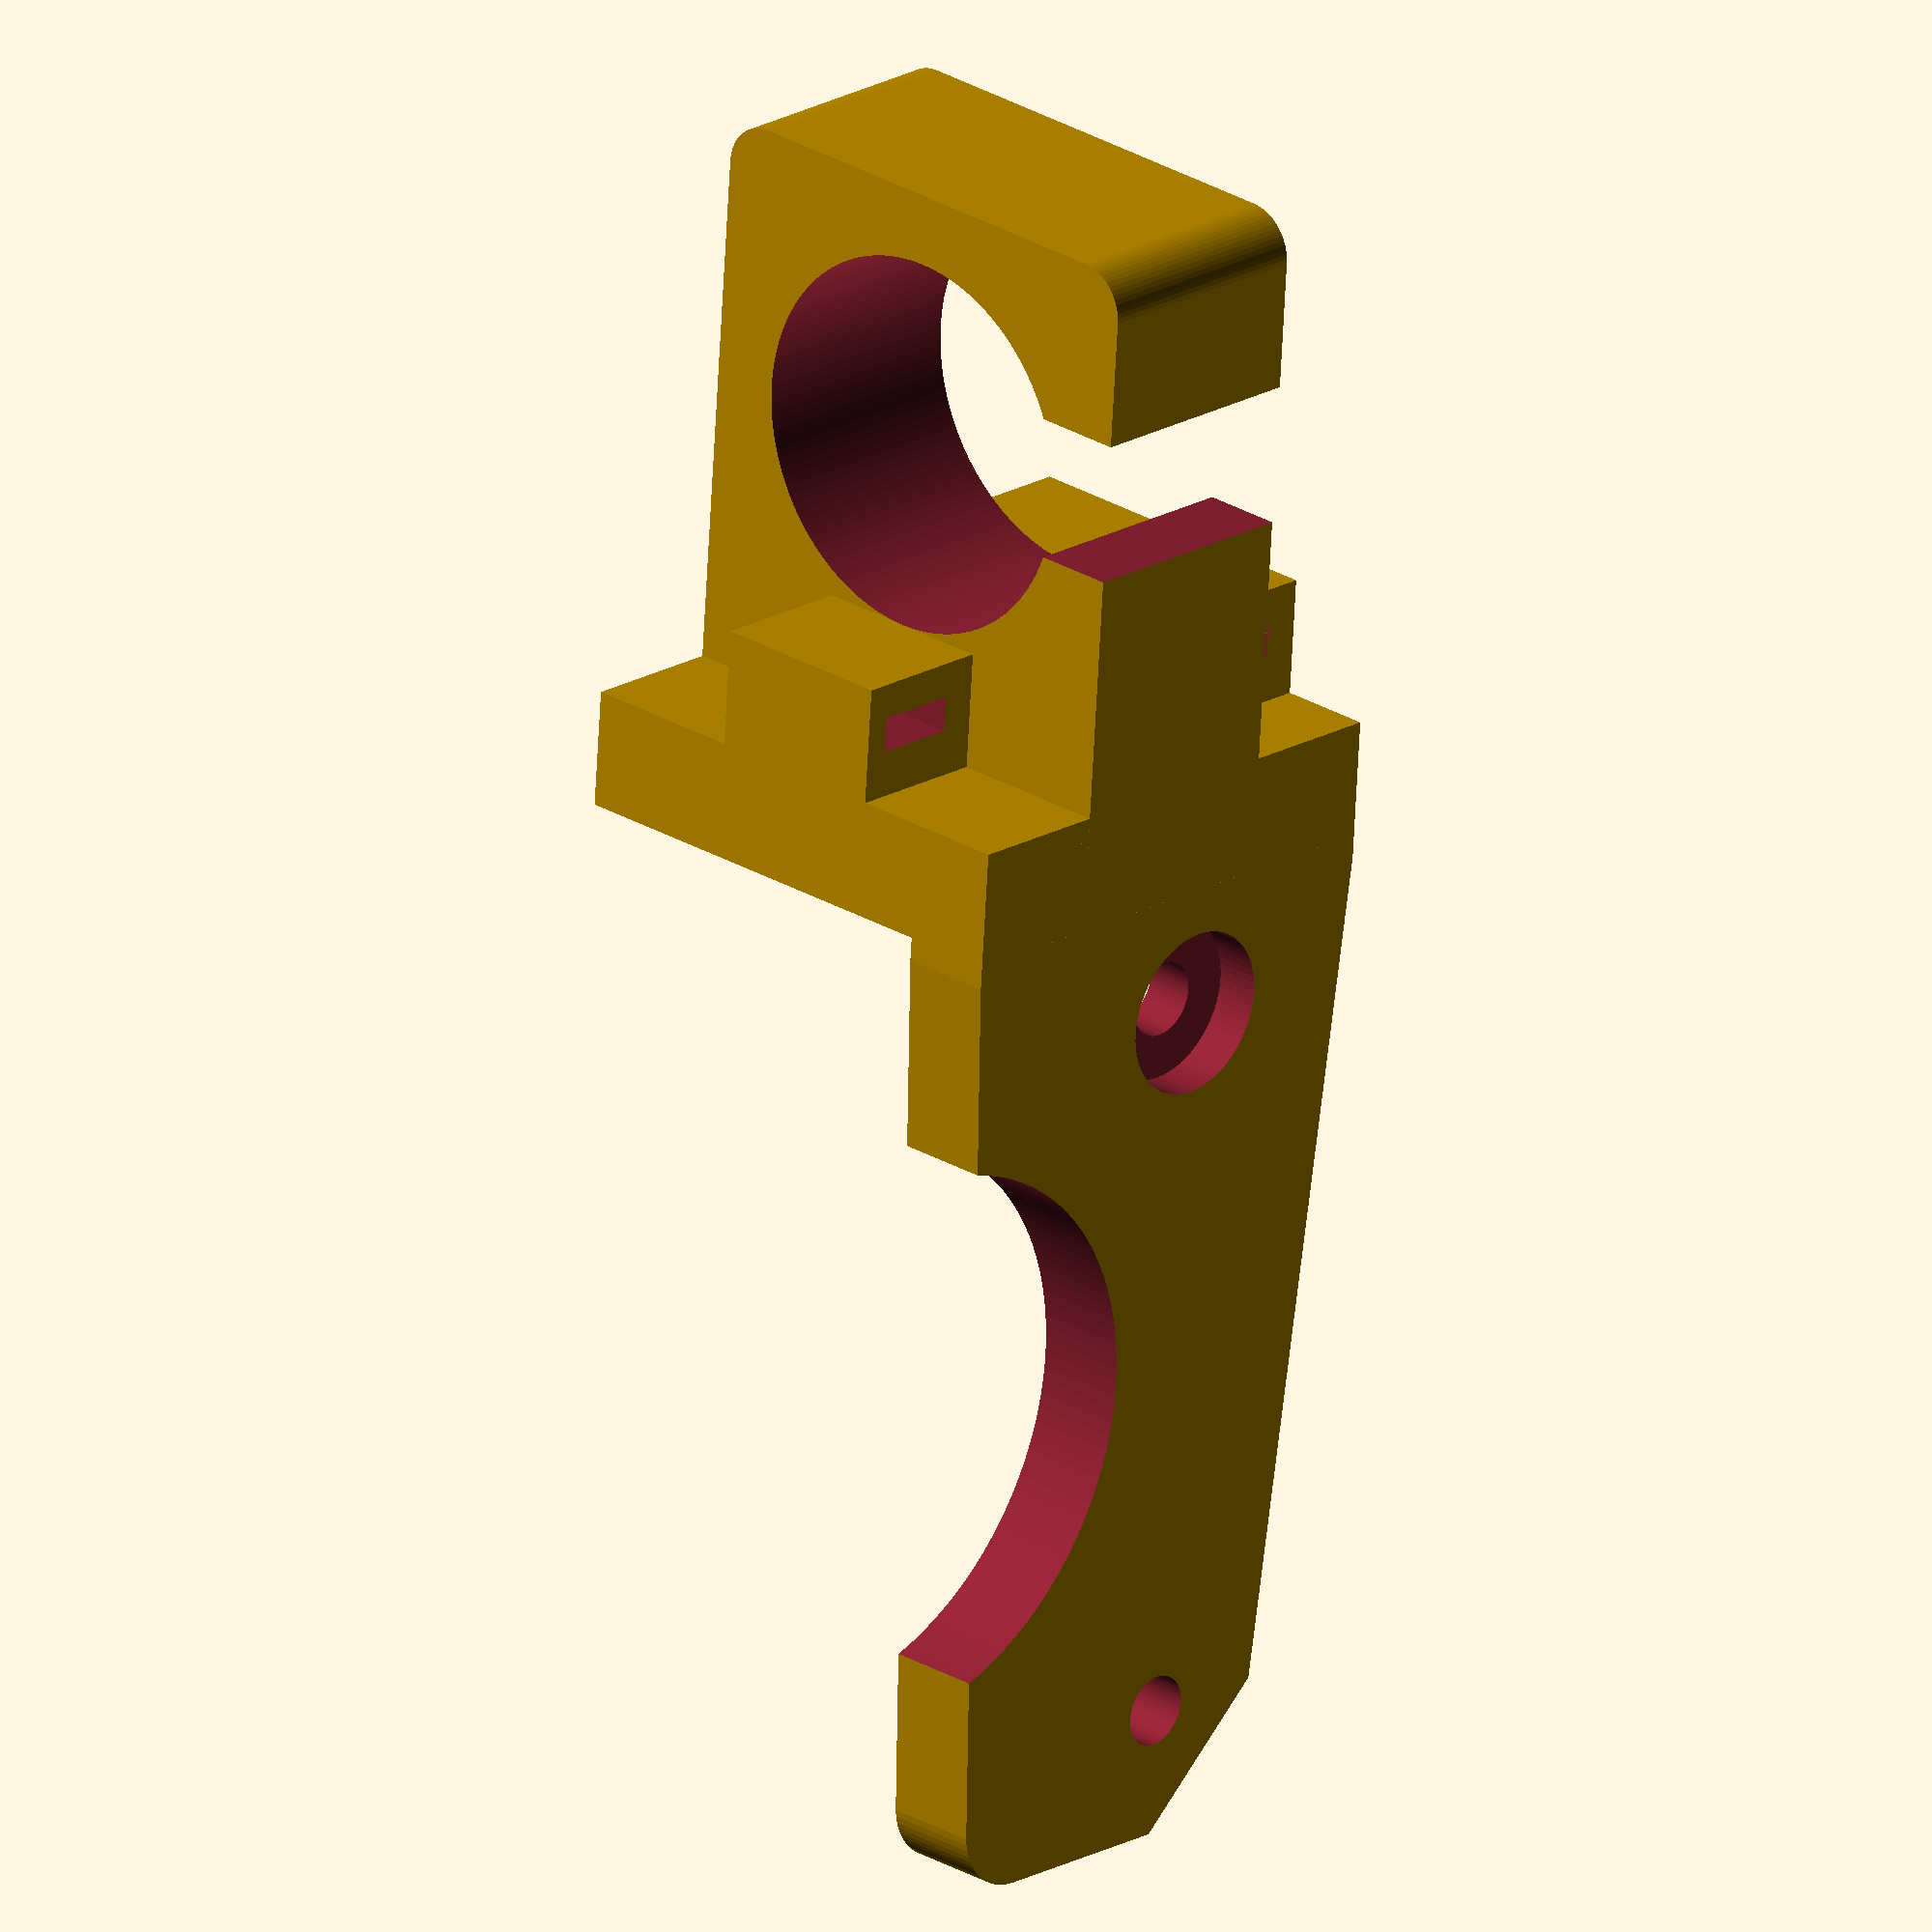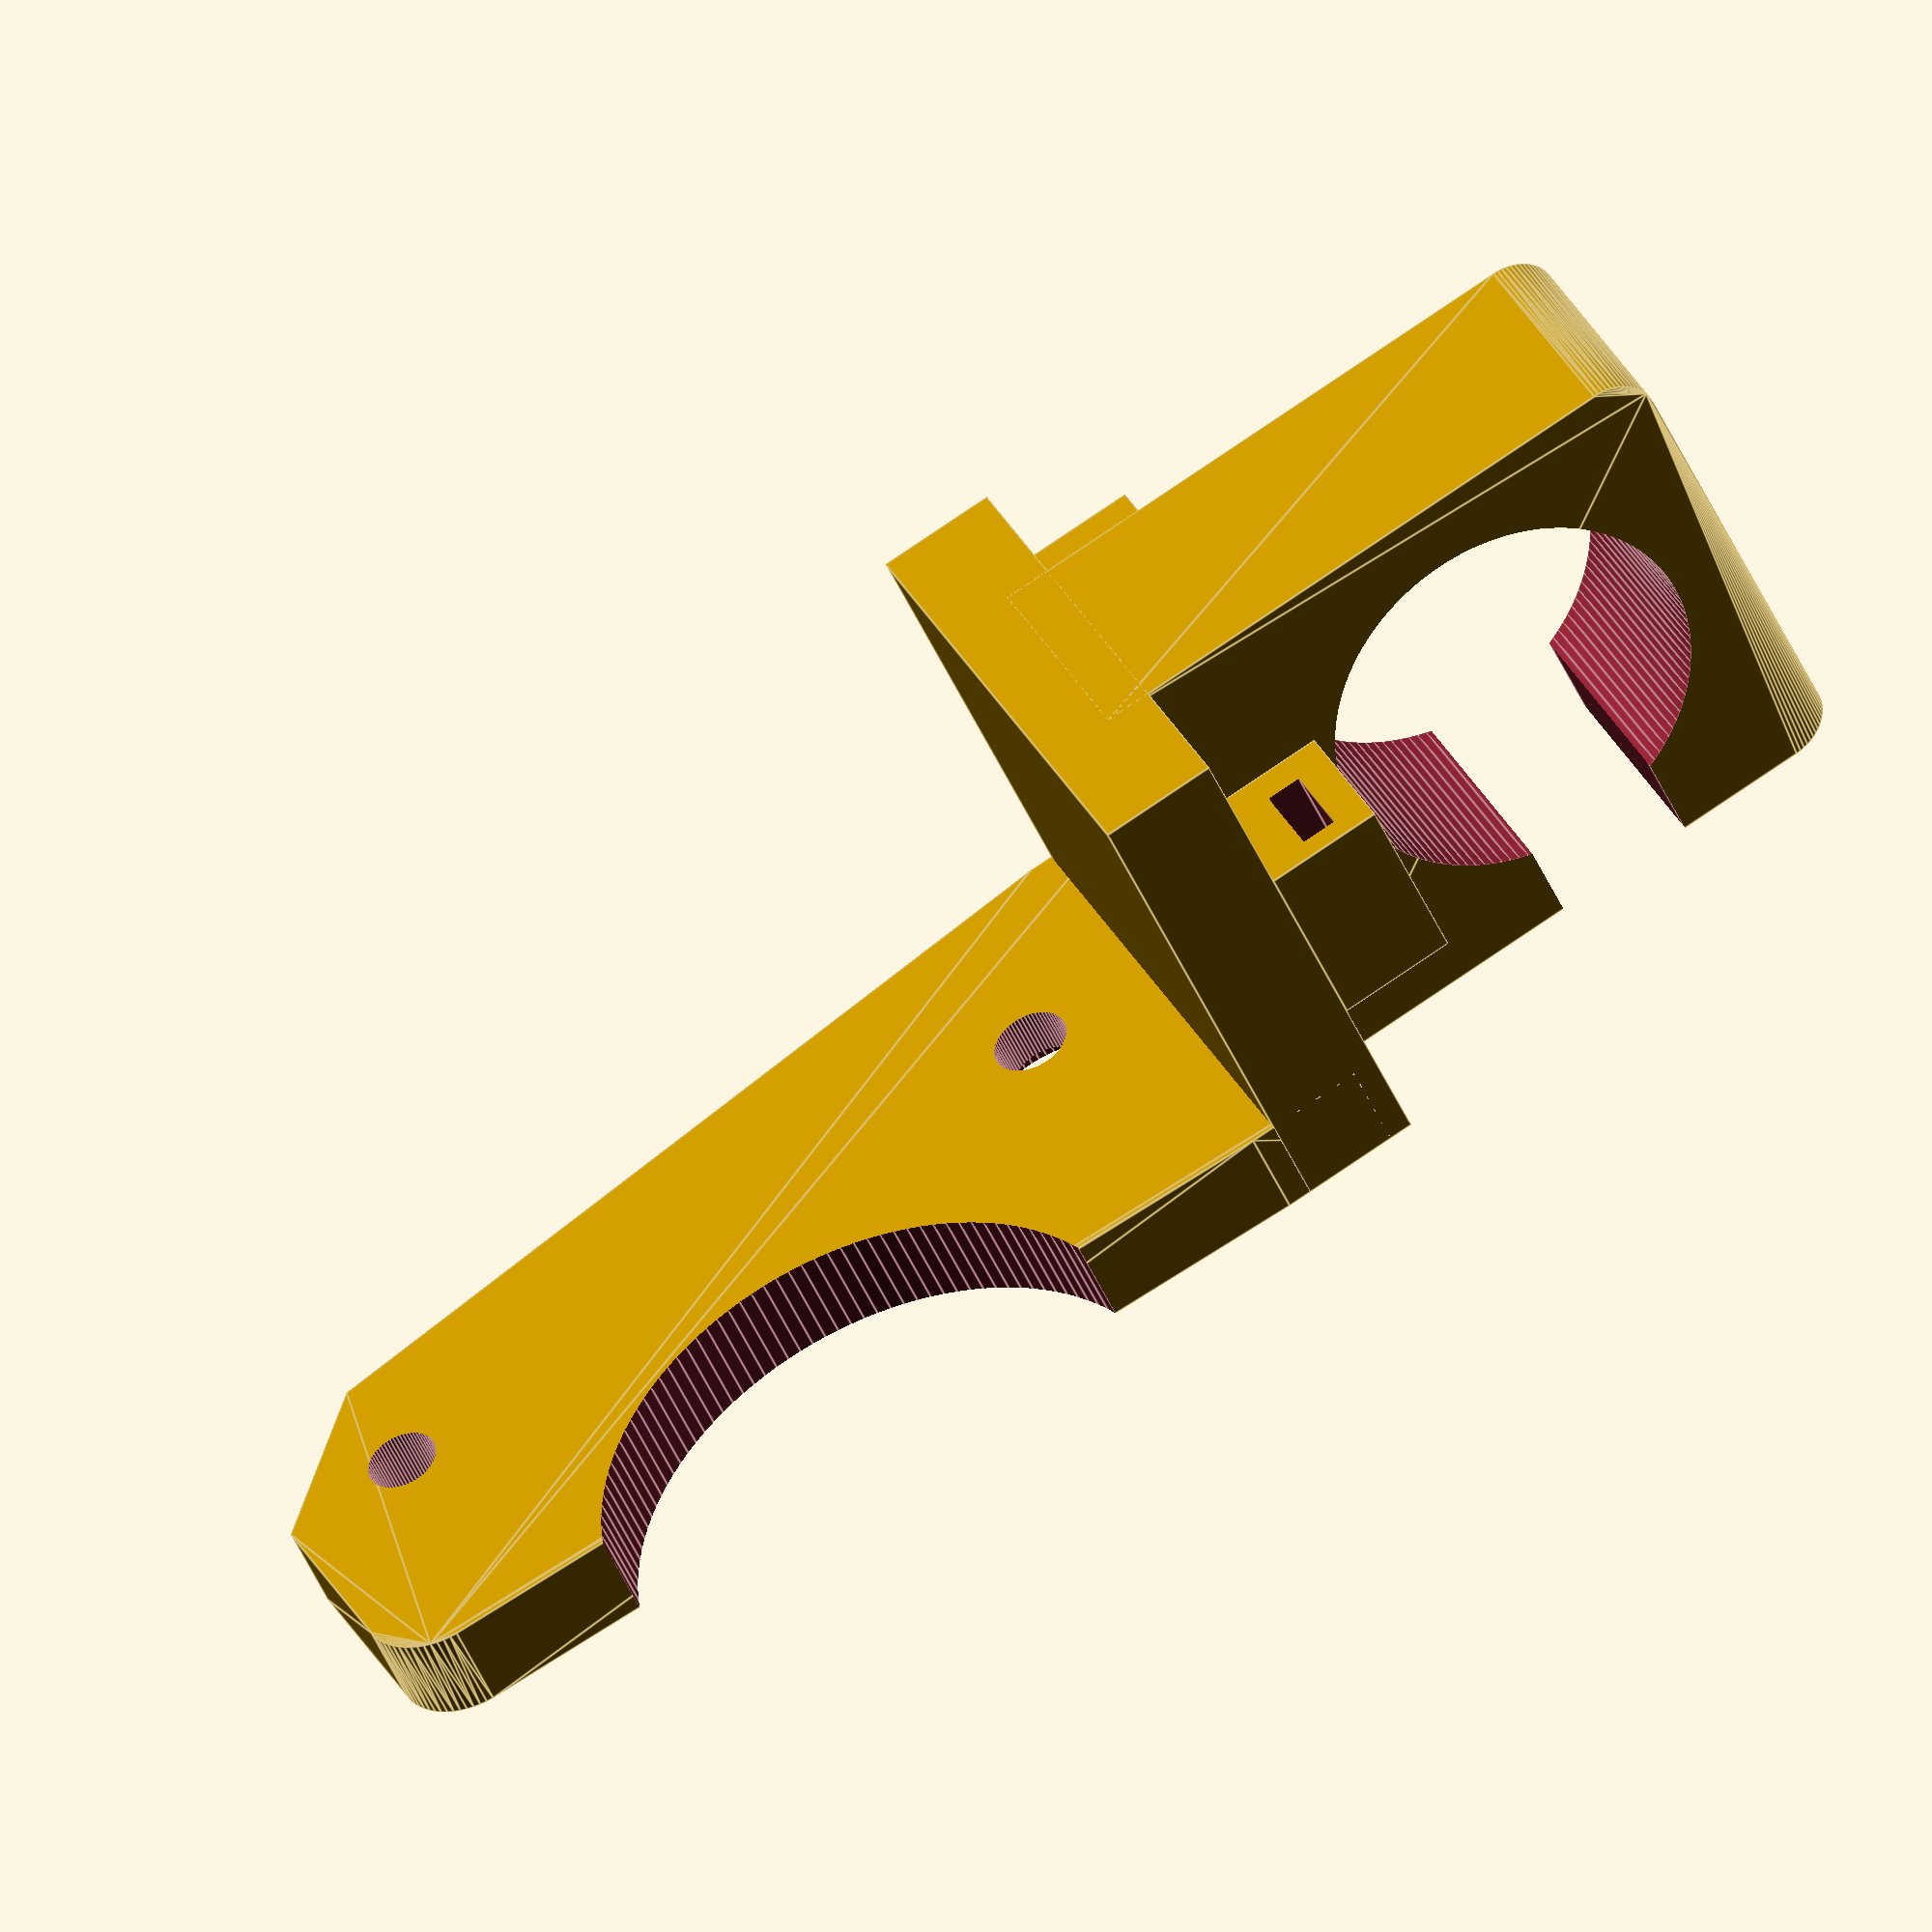
<openscad>
mirrored = 0;      // 1 = "right",  0 = "left"
height_m = 20;     //motor to hotend top. You may need to increase this for prometheus!

print();

module print() {    
    mirror ([mirrored, 0, 0]) {
        translate([0,-50,6]) rotate([-90, 0, 0])
        top_plate();
    }        
}

module top_plate() {
    difference() {
        union() {
            // Motor mounting plate
            hull() {
                translate([-14.5, 6, height_m+39.5]) rotate([-90, 0, 0]) cylinder(r=3, h=4, $fn=64);            
                translate([-18, 6, height_m+36]) rotate([-90, 0, 0]) cylinder(r=3, h=4, $fn=64);
                translate([-18, 6, height_m+29]) rotate([-90, 0, 0]) cylinder(r=3, h=4, $fn=64);
                translate([ 31/2, 6, height_m+37]) rotate([-90, 0, 0]) cylinder(r = 5.5, h=4, $fn=4);  
                translate([18, 6, height_m+29]) rotate([-90, 0, 0]) cylinder(r=3, h=4, $fn=64);
                translate([-25, 6, 44]) cube([5, 4, 22]);
            }
            // Connector from plate to mounting block
            translate([-26, 6, 44]) cube([5, 22, 22]);
            
            // Mounting block for 16mm tube
            translate([-44, 8, 55]) 
            union () {
                // mounting block base
                hull() {
                    translate([-4, 0, 0]) cylinder(r=2, h=10, $fn=64, center=true);
                    translate([18, 0, 0]) cube([4, 4, 10], center=true);
                    translate([-4, 18, 0]) cylinder(r=2, h=10, $fn=64, center=true);
                    translate([18, 18, 0]) cube([4, 4, 10], center=true);
                }
                //zip-tie block top
                difference() {
                    translate([13, 2, 5]) cube([5,14,6]);
                    translate([14.5, 1.9, 6]) cube([1.5,14.2,3.5]);
                }
                //zip-tie block bottom
                difference() {
                    translate([13, 5, -11]) cube([5,8,6]);
                    translate([14.5, 4.9, -10]) cube([1.5,8.2,3.5]);
                }
            }
        }

        // NEMA-17 motor cutout
        translate([0,10.1,height_m+21.5]) rotate([90,0,0]) cylinder(d=24, h=5, $fn=128);
            
        //mount hole (to motor)
        translate([-31/2, 5.9, height_m+37]) rotate([-90, 0, 0]) { 
            cylinder(r = 1.6, h = 5,  $fn=64);
            cylinder(r = 3.5, h = 2,  $fn=64);            
        }
        
        // mount hole (to motor/lever)
        translate([ 31/2, 5.9, height_m+37]) rotate([-90, 0, 0]) {
            cylinder(d = 3, h = 5,  $fn=64);
        }
        
        //tube hole
        translate([-39,17,55]) cylinder(d= 16, h=10.1, $fn=128, center=true);
        
        //cable slot
        translate([-39.5, 8, 55]) cube([6, 5, 10.1], center=true);
    }
}



</openscad>
<views>
elev=154.1 azim=274.3 roll=226.1 proj=o view=wireframe
elev=45.8 azim=26.5 roll=202.1 proj=o view=edges
</views>
